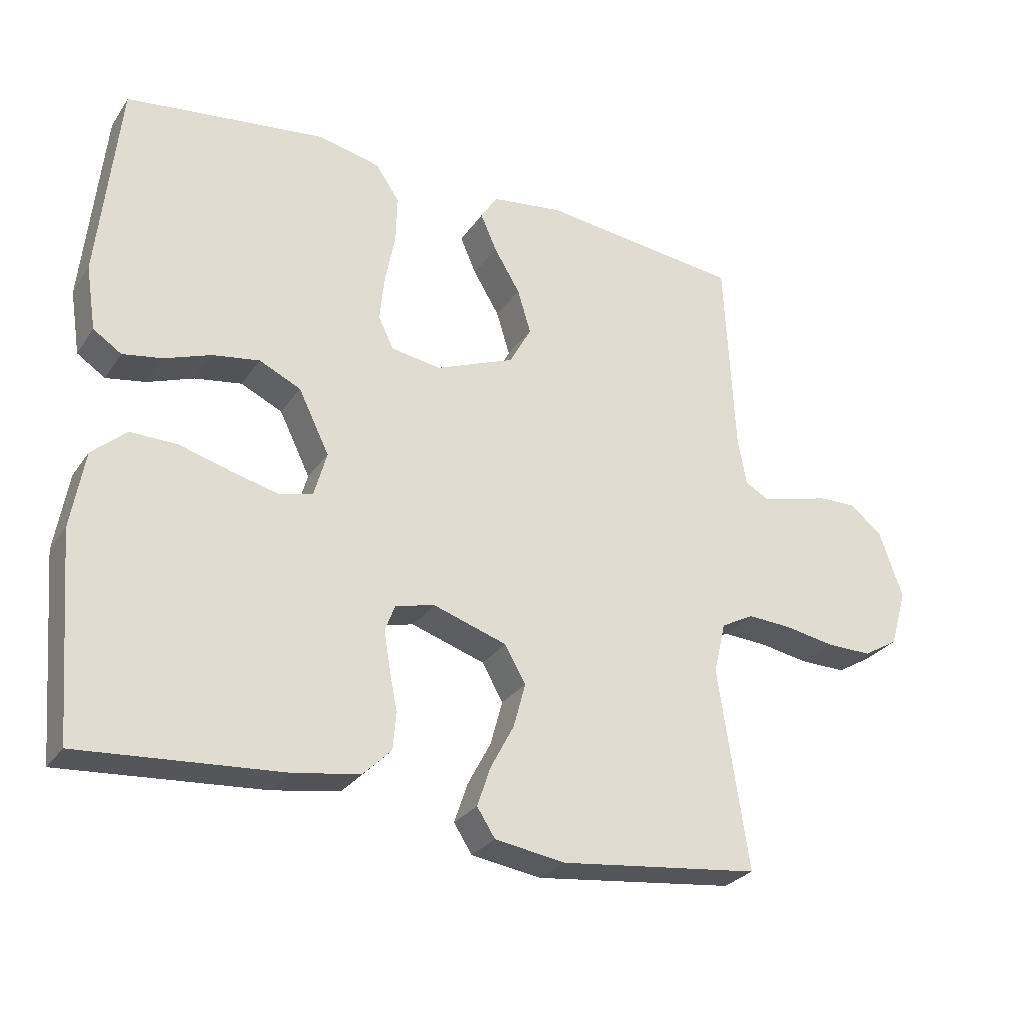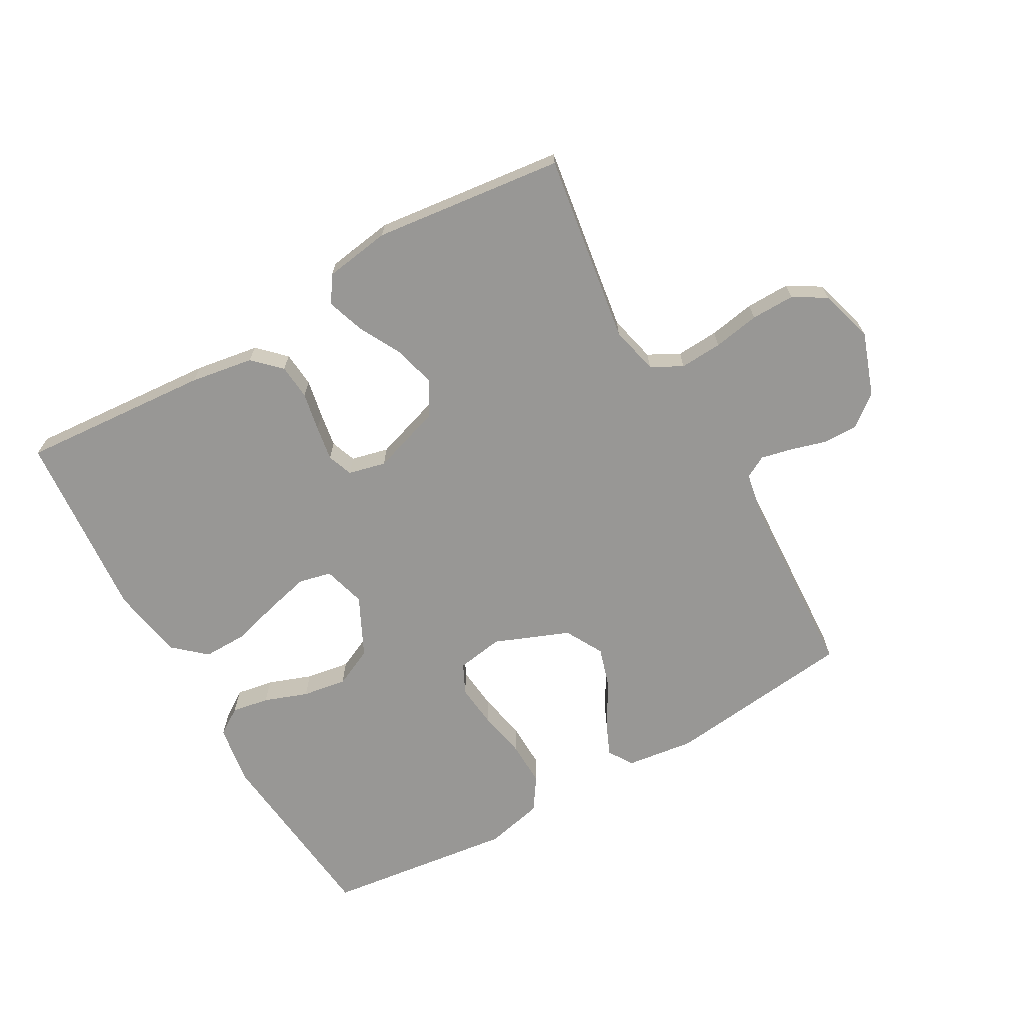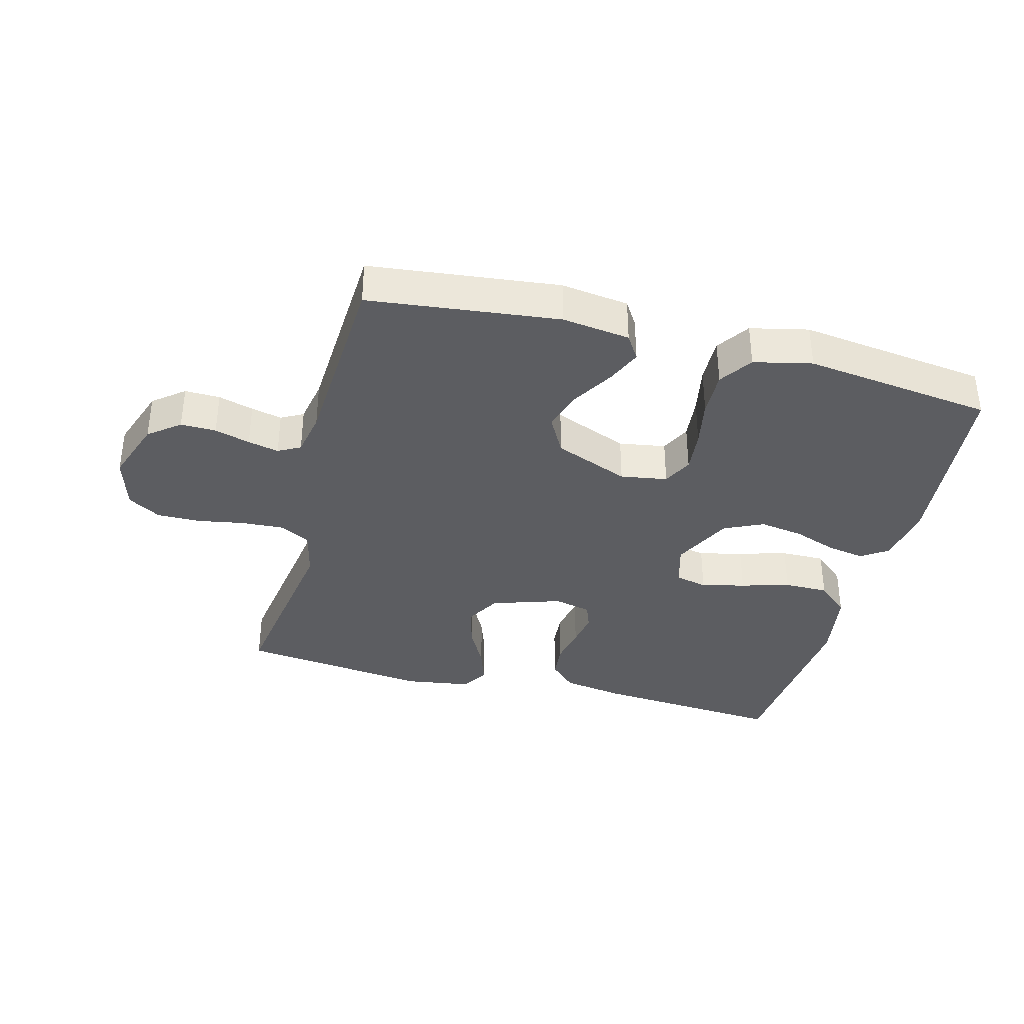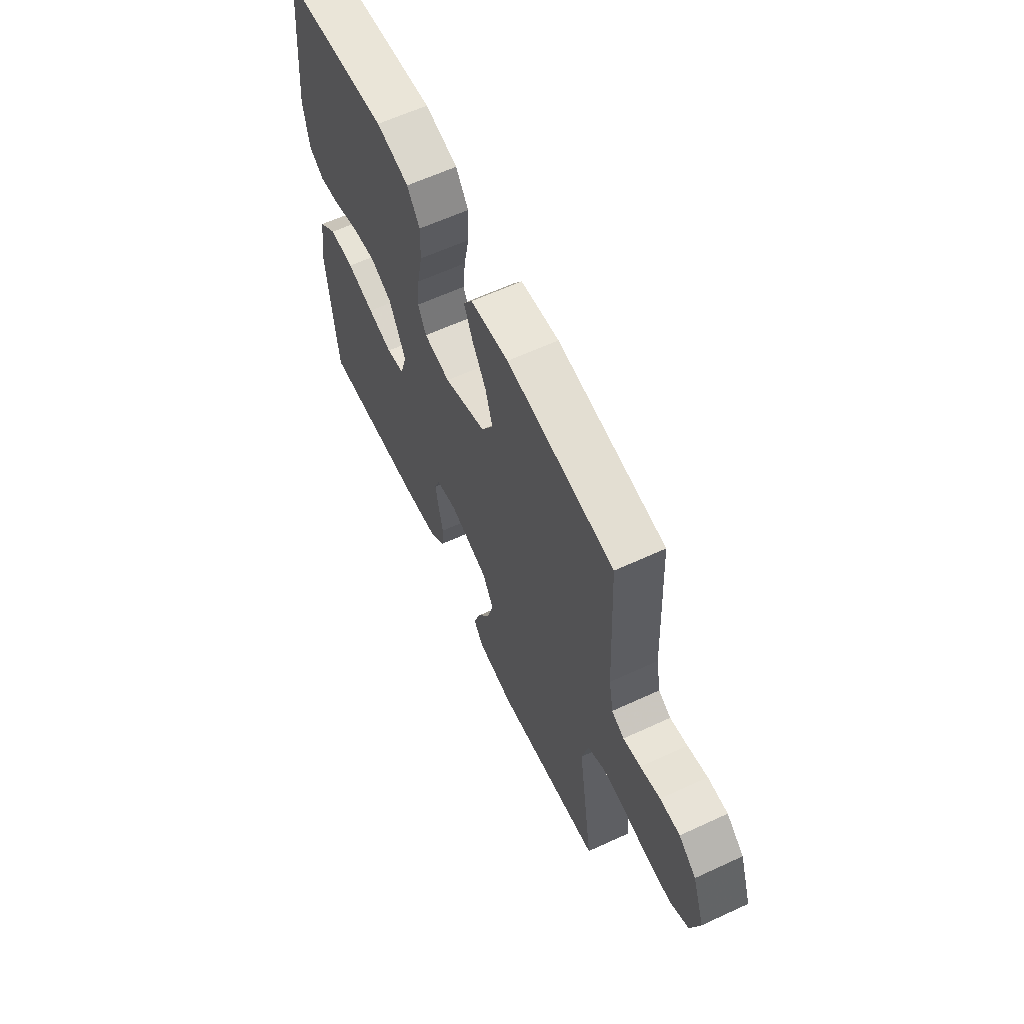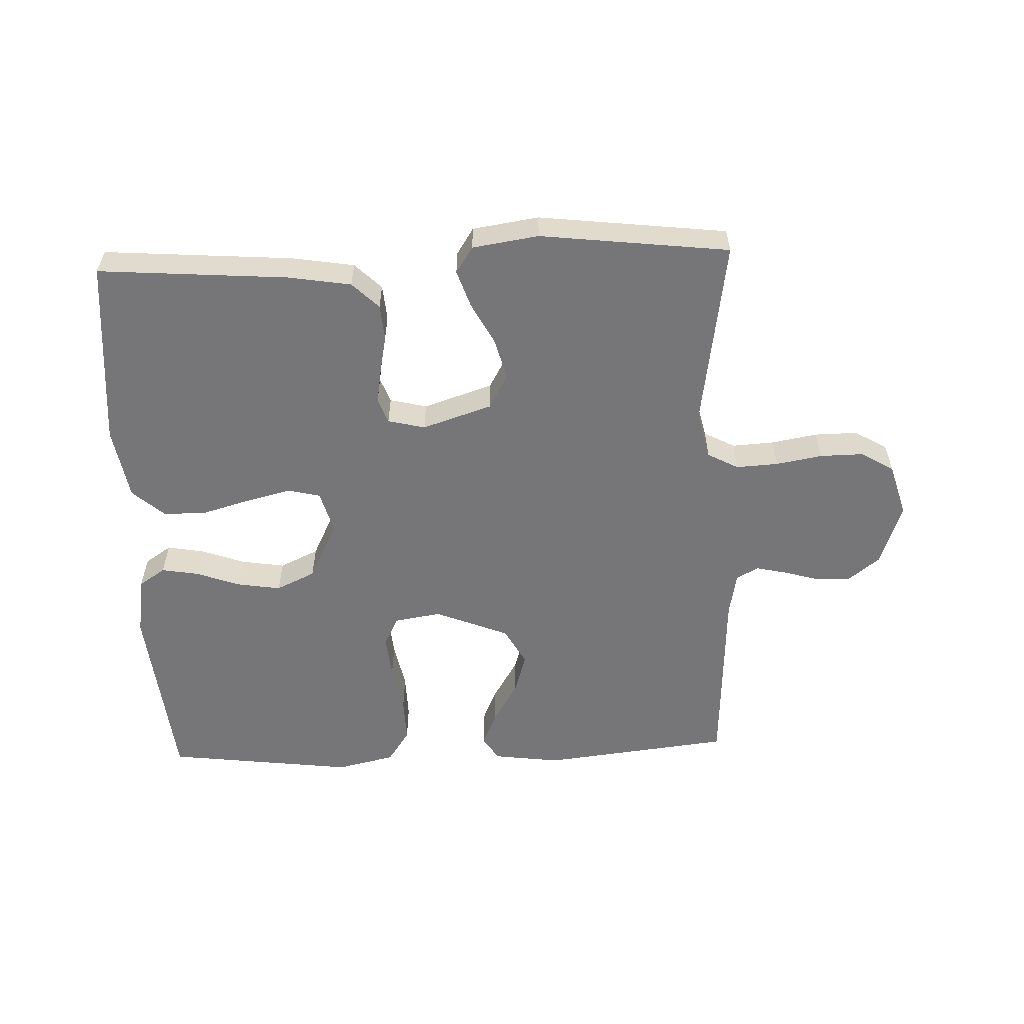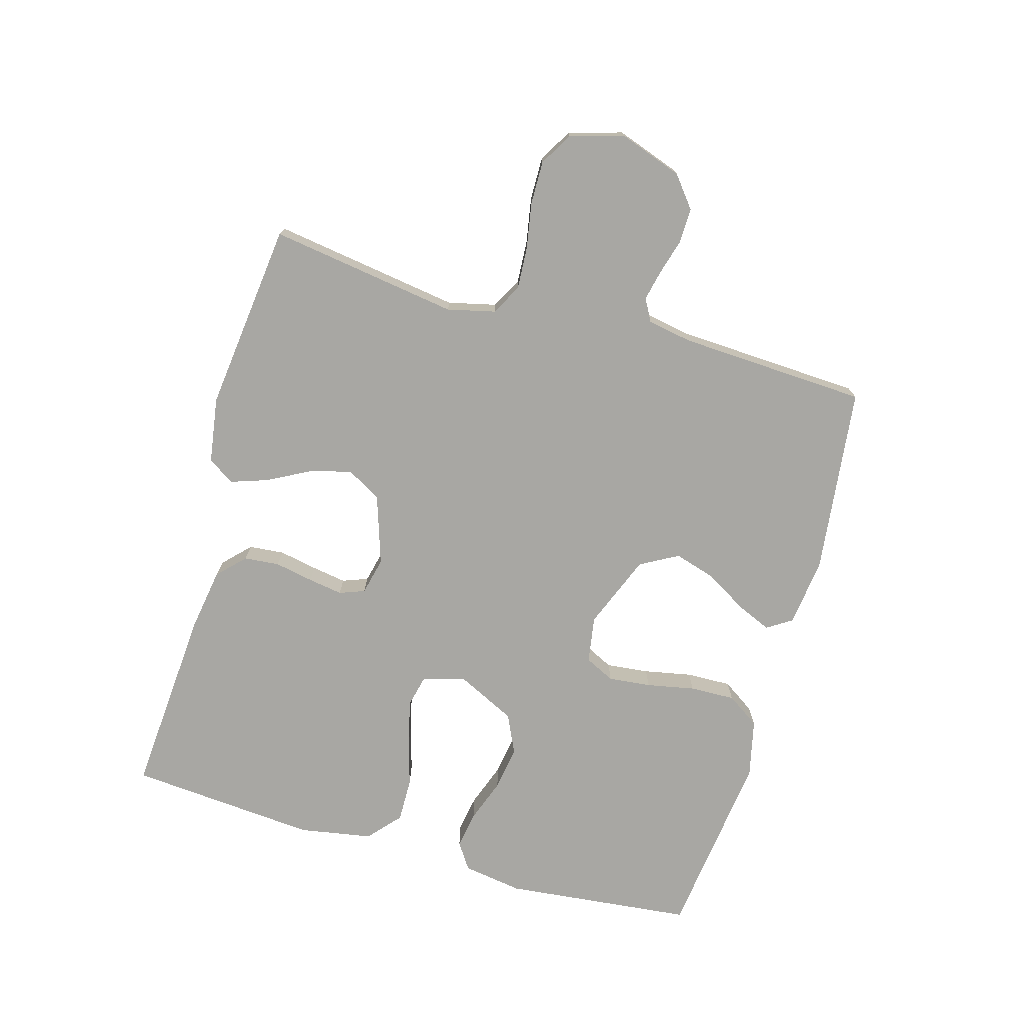
<metadata>
{"format":"obj","ext":"obj","renderer":"f3d","projection":"perspective","resolution":1024,"background":"white","views":[{"elev":-28.0,"azim":152.7,"up":"+Z"},{"elev":-68.2,"azim":-150.5,"up":"+Y"},{"elev":-36.5,"azim":-14.8,"up":"+Y"},{"elev":62.2,"azim":-115.1,"up":"+Z"},{"elev":-56.9,"azim":-177.9,"up":"+Y"},{"elev":-74.5,"azim":-105.9,"up":"+Y"}]}
</metadata>
<code>
v -0.5 0.07 0.5
v -0.2 0.07 0.535
v -0.093 0.07 0.521
v -0.068 0.07 0.482
v -0.092 0.07 0.427
v -0.131 0.07 0.362
v -0.151 0.07 0.296
v -0.118 0.07 0.236
v 0 0.07 0.189
v 0.074 0.07 0.201
v 0.097 0.07 0.248
v 0.09 0.07 0.316
v 0.075 0.07 0.392
v 0.073 0.07 0.464
v 0.108 0.07 0.516
v 0.2 0.07 0.537
v 0.5 0.07 0.5
v 0.531 0.07 0.2
v 0.516 0.07 0.105
v 0.474 0.07 0.077
v 0.415 0.07 0.087
v 0.346 0.07 0.112
v 0.276 0.07 0.123
v 0.214 0.07 0.094
v 0.168 0.07 0
v 0.187 0.07 -0.067
v 0.238 0.07 -0.079
v 0.307 0.07 -0.062
v 0.384 0.07 -0.04
v 0.454 0.07 -0.039
v 0.505 0.07 -0.084
v 0.525 0.07 -0.2
v 0.5 0.07 -0.5
v 0.2 0.07 -0.478
v 0.1 0.07 -0.462
v 0.058 0.07 -0.421
v 0.053 0.07 -0.365
v 0.065 0.07 -0.304
v 0.074 0.07 -0.249
v 0.059 0.07 -0.209
v 0 0.07 -0.195
v -0.11 0.07 -0.231
v -0.141 0.07 -0.286
v -0.123 0.07 -0.352
v -0.088 0.07 -0.418
v -0.068 0.07 -0.477
v -0.095 0.07 -0.519
v -0.2 0.07 -0.535
v -0.5 0.07 -0.5
v -0.455 0.07 -0.2
v -0.473 0.07 -0.124
v -0.522 0.07 -0.098
v -0.589 0.07 -0.102
v -0.662 0.07 -0.115
v -0.731 0.07 -0.116
v -0.783 0.07 -0.085
v -0.808 0.07 0
v -0.773 0.07 0.1
v -0.724 0.07 0.139
v -0.668 0.07 0.138
v -0.612 0.07 0.122
v -0.563 0.07 0.111
v -0.528 0.07 0.13
v -0.515 0.07 0.2
v -0.5 0 0.5
v -0.2 0 0.535
v -0.093 0 0.521
v -0.068 0 0.482
v -0.092 0 0.427
v -0.131 0 0.362
v -0.151 0 0.296
v -0.118 0 0.236
v 0 0 0.189
v 0.074 0 0.201
v 0.097 0 0.248
v 0.09 0 0.316
v 0.075 0 0.392
v 0.073 0 0.464
v 0.108 0 0.516
v 0.2 0 0.537
v 0.5 0 0.5
v 0.531 0 0.2
v 0.516 0 0.105
v 0.474 0 0.077
v 0.415 0 0.087
v 0.346 0 0.112
v 0.276 0 0.123
v 0.214 0 0.094
v 0.168 0 0
v 0.187 0 -0.067
v 0.238 0 -0.079
v 0.307 0 -0.062
v 0.384 0 -0.04
v 0.454 0 -0.039
v 0.505 0 -0.084
v 0.525 0 -0.2
v 0.5 0 -0.5
v 0.2 0 -0.478
v 0.1 0 -0.462
v 0.058 0 -0.421
v 0.053 0 -0.365
v 0.065 0 -0.304
v 0.074 0 -0.249
v 0.059 0 -0.209
v 0 0 -0.195
v -0.11 0 -0.231
v -0.141 0 -0.286
v -0.123 0 -0.352
v -0.088 0 -0.418
v -0.068 0 -0.477
v -0.095 0 -0.519
v -0.2 0 -0.535
v -0.5 0 -0.5
v -0.455 0 -0.2
v -0.473 0 -0.124
v -0.522 0 -0.098
v -0.589 0 -0.102
v -0.662 0 -0.115
v -0.731 0 -0.116
v -0.783 0 -0.085
v -0.808 0 0
v -0.773 0 0.1
v -0.724 0 0.139
v -0.668 0 0.138
v -0.612 0 0.122
v -0.563 0 0.111
v -0.528 0 0.13
v -0.515 0 0.2
f 59 60 61
f 58 59 61
f 57 58 61
f 56 57 61
f 55 56 61
f 54 55 61
f 53 54 61
f 52 53 61 62
f 51 52 62 63
f 48 49 50
f 47 48 50
f 46 47 50
f 45 46 50
f 44 45 50
f 51 63 64
f 50 51 64
f 44 50 64
f 43 44 64
f 36 37 38
f 35 36 38
f 34 35 38
f 33 34 38
f 32 33 38
f 31 32 38
f 30 31 38
f 29 30 38
f 28 29 38
f 27 28 38 39
f 26 27 39 40
f 20 21 22
f 19 20 22
f 18 19 22
f 17 18 22
f 16 17 22
f 15 16 22
f 14 15 22
f 13 14 22
f 12 13 22
f 11 12 22 23
f 10 11 23 24
f 4 5 6
f 3 4 6
f 2 3 6
f 1 2 6
f 64 1 6
f 64 6 7
f 64 7 8
f 43 64 8
f 42 43 8
f 41 42 8 9
f 41 9 10
f 40 41 10
f 26 40 10
f 25 26 10
f 10 24 25
f 125 124 123
f 125 123 122
f 125 122 121
f 125 121 120
f 125 120 119
f 125 119 118
f 125 118 117
f 126 125 117 116
f 127 126 116 115
f 114 113 112
f 114 112 111
f 114 111 110
f 114 110 109
f 114 109 108
f 128 127 115
f 128 115 114
f 128 114 108
f 128 108 107
f 102 101 100
f 102 100 99
f 102 99 98
f 102 98 97
f 102 97 96
f 102 96 95
f 102 95 94
f 102 94 93
f 102 93 92
f 103 102 92 91
f 104 103 91 90
f 86 85 84
f 86 84 83
f 86 83 82
f 86 82 81
f 86 81 80
f 86 80 79
f 86 79 78
f 86 78 77
f 86 77 76
f 87 86 76 75
f 88 87 75 74
f 70 69 68
f 70 68 67
f 70 67 66
f 70 66 65
f 70 65 128
f 71 70 128
f 72 71 128
f 72 128 107
f 72 107 106
f 73 72 106 105
f 74 73 105
f 74 105 104
f 74 104 90
f 74 90 89
f 89 88 74
f 1 65 66 2
f 2 66 67 3
f 3 67 68 4
f 4 68 69 5
f 5 69 70 6
f 6 70 71 7
f 7 71 72 8
f 8 72 73 9
f 9 73 74 10
f 10 74 75 11
f 11 75 76 12
f 12 76 77 13
f 13 77 78 14
f 14 78 79 15
f 15 79 80 16
f 16 80 81 17
f 17 81 82 18
f 18 82 83 19
f 19 83 84 20
f 20 84 85 21
f 21 85 86 22
f 22 86 87 23
f 23 87 88 24
f 24 88 89 25
f 25 89 90 26
f 26 90 91 27
f 27 91 92 28
f 28 92 93 29
f 29 93 94 30
f 30 94 95 31
f 31 95 96 32
f 32 96 97 33
f 33 97 98 34
f 34 98 99 35
f 35 99 100 36
f 36 100 101 37
f 37 101 102 38
f 38 102 103 39
f 39 103 104 40
f 40 104 105 41
f 41 105 106 42
f 42 106 107 43
f 43 107 108 44
f 44 108 109 45
f 45 109 110 46
f 46 110 111 47
f 47 111 112 48
f 48 112 113 49
f 49 113 114 50
f 50 114 115 51
f 51 115 116 52
f 52 116 117 53
f 53 117 118 54
f 54 118 119 55
f 55 119 120 56
f 56 120 121 57
f 57 121 122 58
f 58 122 123 59
f 59 123 124 60
f 60 124 125 61
f 61 125 126 62
f 62 126 127 63
f 63 127 128 64
f 64 128 65 1

</code>
